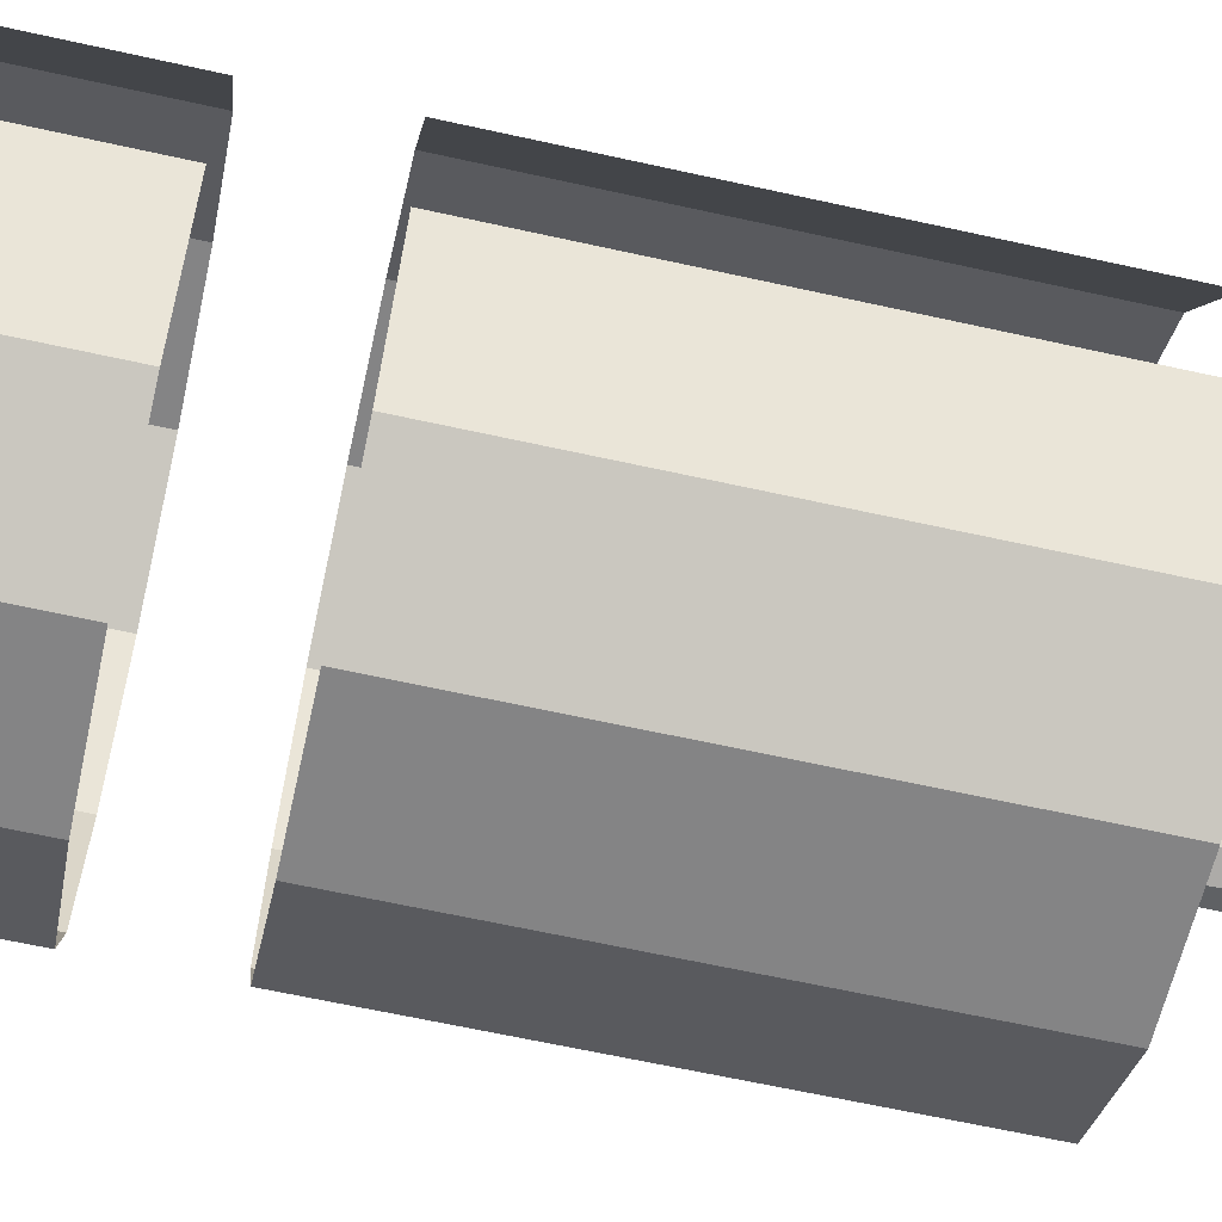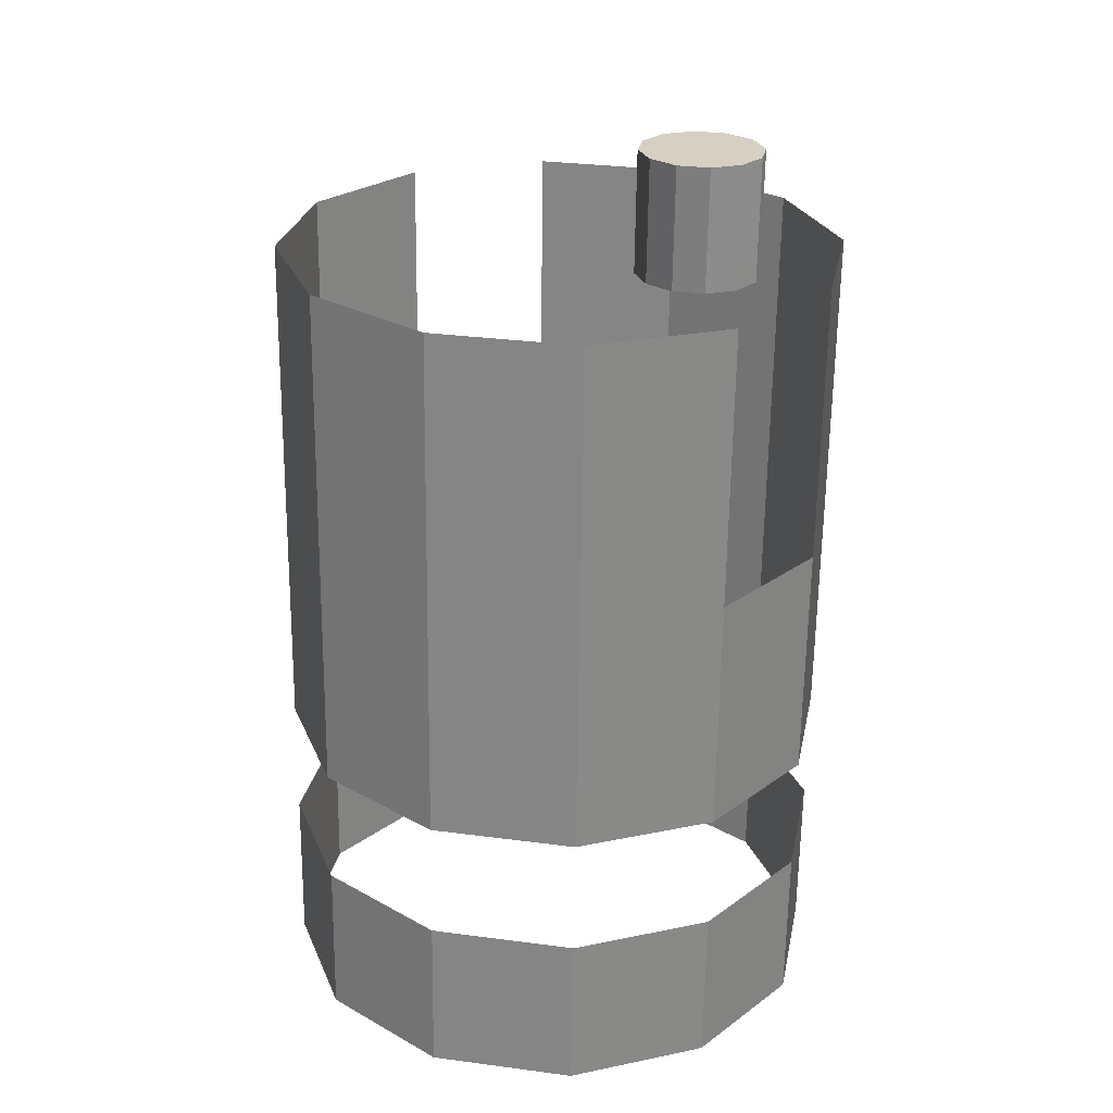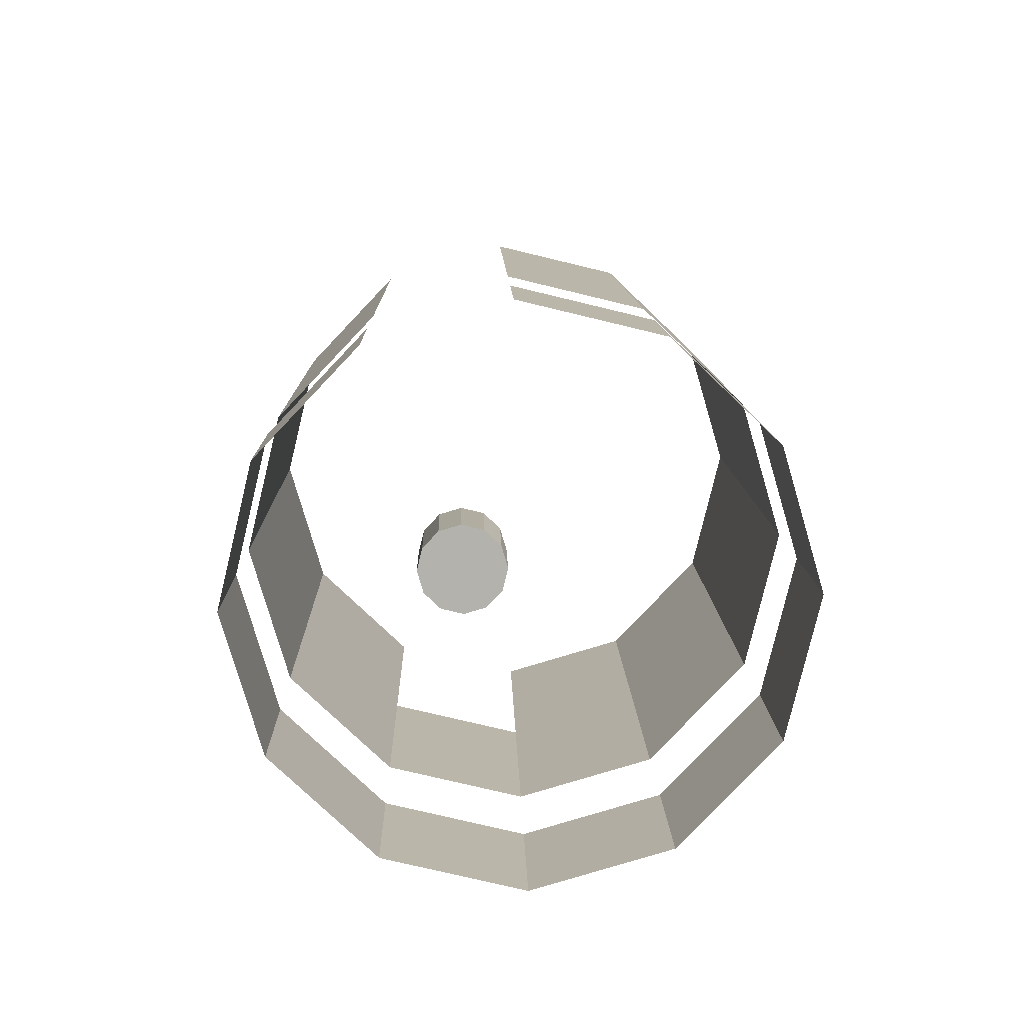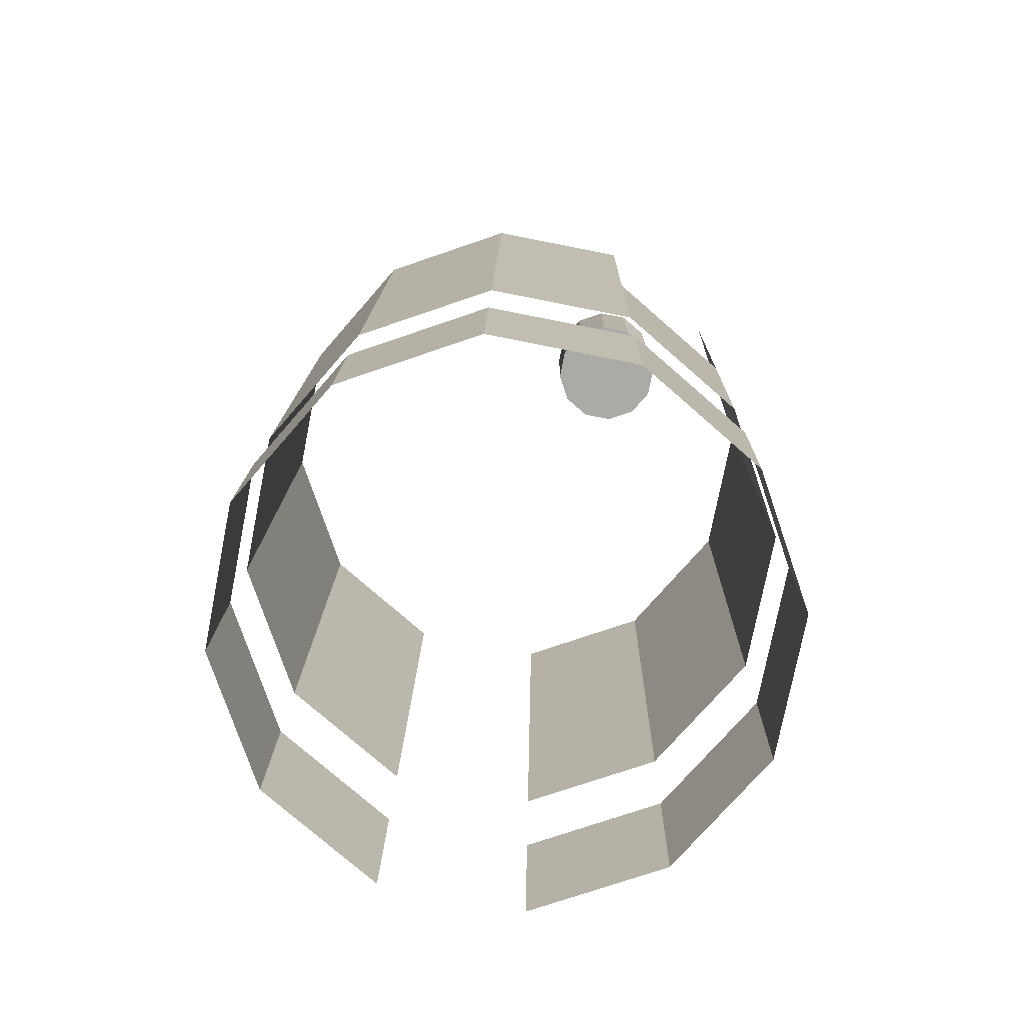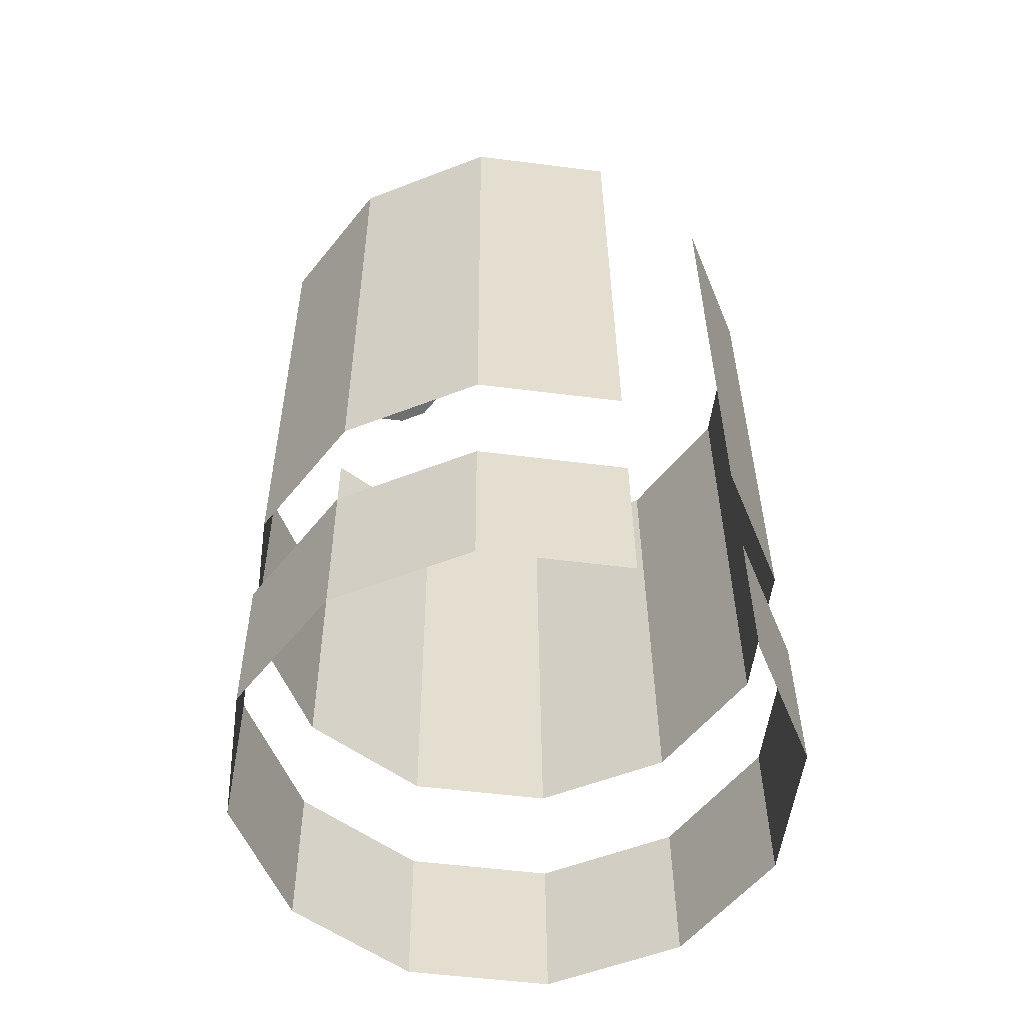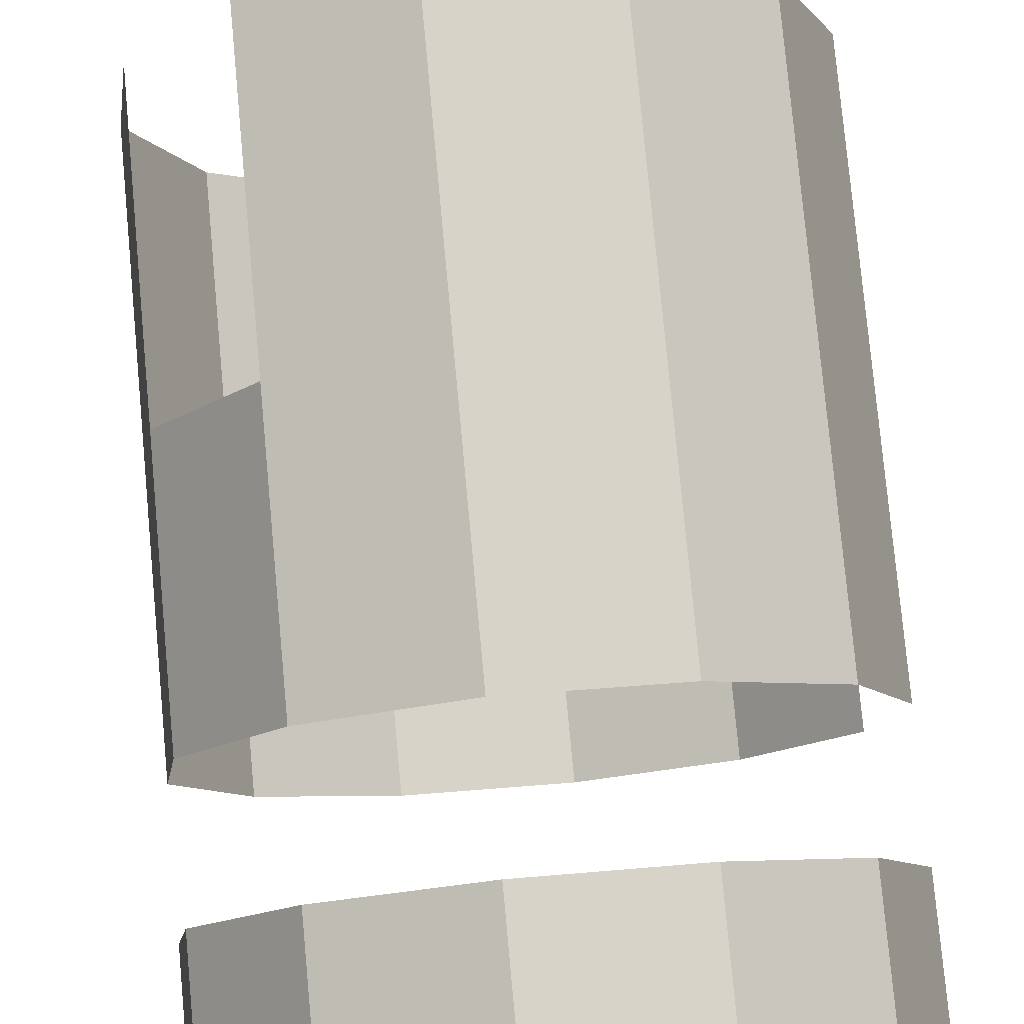
<metadata>
{"format":"obj","ext":"obj","renderer":"f3d","projection":"perspective","resolution":1024,"background":"white","views":[{"elev":-69.4,"azim":76.6,"up":"+Z"},{"elev":27.4,"azim":-101.3,"up":"+Y"},{"elev":-79.8,"azim":114.2,"up":"+Y"},{"elev":-75.0,"azim":-93.3,"up":"+Y"},{"elev":-56.2,"azim":59.9,"up":"+Y"},{"elev":77.7,"azim":-6.2,"up":"+Z"}]}
</metadata>
<code>
v 2.925 -0.9994 -0.412
v 2.889 -0.9993 -0.3838
v 2.89 -0.9484 -0.3829
v 2.926 -0.9486 -0.4112
v 2.889 -0.9993 -0.3838
v 2.871 -0.9997 -0.3411
v 2.872 -0.9488 -0.3403
v 2.89 -0.9484 -0.3829
v 2.871 -0.9997 -0.3411
v 2.878 -1.001 -0.2954
v 2.878 -0.9497 -0.2946
v 2.872 -0.9488 -0.3403
v 2.878 -1.001 -0.2954
v 2.906 -1.002 -0.2589
v 2.907 -0.9507 -0.2581
v 2.878 -0.9497 -0.2946
v 2.906 -1.002 -0.2589
v 2.949 -1.003 -0.2415
v 2.949 -0.9517 -0.2407
v 2.907 -0.9507 -0.2581
v 2.949 -1.003 -0.2415
v 2.994 -1.003 -0.2477
v 2.995 -0.9523 -0.2469
v 2.949 -0.9517 -0.2407
v 2.994 -1.003 -0.2477
v 3.031 -1.003 -0.276
v 3.032 -0.9524 -0.2752
v 2.995 -0.9523 -0.2469
v 3.031 -1.003 -0.276
v 3.048 -1.003 -0.3187
v 3.049 -0.952 -0.3179
v 3.032 -0.9524 -0.2752
v 3.042 -1.002 -0.3644
v 3.014 -1.001 -0.4008
v 3.015 -0.9501 -0.4
v 3.043 -0.9512 -0.3635
v 3.014 -1.001 -0.4008
v 2.971 -1 -0.4183
v 2.972 -0.9492 -0.4174
v 3.015 -0.9501 -0.4
v 2.971 -1 -0.4183
v 2.925 -0.9994 -0.412
v 2.926 -0.9486 -0.4112
v 2.972 -0.9492 -0.4174
v 2.974 -0.8347 -0.4156
v 3.016 -0.8356 -0.3981
v 3.015 -0.912 -0.3994
v 2.972 -0.911 -0.4168
v 3.016 -0.8356 -0.3981
v 3.045 -0.8367 -0.3617
v 3.043 -0.913 -0.3629
v 3.015 -0.912 -0.3994
v 3.051 -0.8375 -0.316
v 3.033 -0.8379 -0.2733
v 3.032 -0.9143 -0.2746
v 3.05 -0.9138 -0.3172
v 3.033 -0.8379 -0.2733
v 2.997 -0.8378 -0.2451
v 2.996 -0.9141 -0.2463
v 3.032 -0.9143 -0.2746
v 2.997 -0.8378 -0.2451
v 2.951 -0.8372 -0.2388
v 2.95 -0.9135 -0.2401
v 2.996 -0.9141 -0.2463
v 2.951 -0.8372 -0.2388
v 2.909 -0.8362 -0.2563
v 2.907 -0.9125 -0.2575
v 2.95 -0.9135 -0.2401
v 2.909 -0.8362 -0.2563
v 2.88 -0.8352 -0.2927
v 2.879 -0.9115 -0.2939
v 2.907 -0.9125 -0.2575
v 2.88 -0.8352 -0.2927
v 2.874 -0.8343 -0.3384
v 2.873 -0.9107 -0.3396
v 2.879 -0.9115 -0.2939
v 2.874 -0.8343 -0.3384
v 2.892 -0.8339 -0.3811
v 2.89 -0.9103 -0.3823
v 2.873 -0.9107 -0.3396
v 2.892 -0.8339 -0.3811
v 2.928 -0.834 -0.4093
v 2.927 -0.9104 -0.4106
v 2.89 -0.9103 -0.3823
v 2.928 -0.834 -0.4093
v 2.974 -0.8347 -0.4156
v 2.972 -0.911 -0.4168
v 2.927 -0.9104 -0.4106
v 2.975 -0.7456 -0.4141
v 3.018 -0.7466 -0.3967
v 3.016 -0.8356 -0.3981
v 2.974 -0.8347 -0.4156
v 3.018 -0.7466 -0.3967
v 3.046 -0.7476 -0.3603
v 3.045 -0.8367 -0.3617
v 3.016 -0.8356 -0.3981
v 3.052 -0.7484 -0.3146
v 3.035 -0.7488 -0.2719
v 3.033 -0.8379 -0.2733
v 3.051 -0.8375 -0.316
v 3.035 -0.7488 -0.2719
v 2.998 -0.7487 -0.2436
v 2.997 -0.8378 -0.2451
v 3.033 -0.8379 -0.2733
v 2.998 -0.7487 -0.2436
v 2.953 -0.7481 -0.2374
v 2.951 -0.8372 -0.2388
v 2.997 -0.8378 -0.2451
v 2.953 -0.7481 -0.2374
v 2.91 -0.7471 -0.2548
v 2.909 -0.8362 -0.2563
v 2.951 -0.8372 -0.2388
v 2.882 -0.7461 -0.2913
v 2.875 -0.7453 -0.337
v 2.874 -0.8343 -0.3384
v 2.88 -0.8352 -0.2927
v 2.875 -0.7453 -0.337
v 2.893 -0.7448 -0.3796
v 2.892 -0.8339 -0.3811
v 2.874 -0.8343 -0.3384
v 2.893 -0.7448 -0.3796
v 2.929 -0.745 -0.4079
v 2.928 -0.834 -0.4093
v 2.892 -0.8339 -0.3811
v 2.929 -0.745 -0.4079
v 2.975 -0.7456 -0.4141
v 2.974 -0.8347 -0.4156
v 2.928 -0.834 -0.4093
v 2.923 -0.7465 -0.3085
v 2.915 -0.7464 -0.3025
v 2.916 -0.7083 -0.3019
v 2.923 -0.7083 -0.3079
v 2.915 -0.7464 -0.3025
v 2.911 -0.7465 -0.2933
v 2.912 -0.7084 -0.2927
v 2.916 -0.7083 -0.3019
v 2.911 -0.7465 -0.2933
v 2.913 -0.7467 -0.2835
v 2.913 -0.7085 -0.2829
v 2.912 -0.7084 -0.2927
v 2.913 -0.7467 -0.2835
v 2.919 -0.7469 -0.2757
v 2.919 -0.7088 -0.2751
v 2.913 -0.7085 -0.2829
v 2.919 -0.7469 -0.2757
v 2.928 -0.7471 -0.272
v 2.928 -0.709 -0.2714
v 2.919 -0.7088 -0.2751
v 2.928 -0.7471 -0.272
v 2.938 -0.7473 -0.2733
v 2.938 -0.7091 -0.2727
v 2.928 -0.709 -0.2714
v 2.938 -0.7473 -0.2733
v 2.945 -0.7473 -0.2794
v 2.946 -0.7091 -0.2788
v 2.938 -0.7091 -0.2727
v 2.945 -0.7473 -0.2794
v 2.949 -0.7472 -0.2885
v 2.95 -0.709 -0.2879
v 2.946 -0.7091 -0.2788
v 2.949 -0.7472 -0.2885
v 2.948 -0.747 -0.2983
v 2.948 -0.7089 -0.2977
v 2.95 -0.709 -0.2879
v 2.948 -0.747 -0.2983
v 2.942 -0.7468 -0.3061
v 2.942 -0.7086 -0.3055
v 2.948 -0.7089 -0.2977
v 2.942 -0.7468 -0.3061
v 2.933 -0.7466 -0.3099
v 2.933 -0.7084 -0.3092
v 2.942 -0.7086 -0.3055
v 2.933 -0.7466 -0.3099
v 2.923 -0.7465 -0.3085
v 2.923 -0.7083 -0.3079
v 2.933 -0.7084 -0.3092
v 2.923 -0.7083 -0.3079
v 2.916 -0.7083 -0.3019
v 2.912 -0.7084 -0.2927
v 2.913 -0.7085 -0.2829
v 2.919 -0.7088 -0.2751
v 2.928 -0.709 -0.2714
v 2.938 -0.7091 -0.2727
v 2.946 -0.7091 -0.2788
v 2.95 -0.709 -0.2879
v 2.948 -0.7089 -0.2977
v 2.942 -0.7086 -0.3055
v 2.933 -0.7084 -0.3092
v 2.933 -0.7466 -0.3099
v 2.942 -0.7468 -0.3061
v 2.948 -0.747 -0.2983
v 2.949 -0.7472 -0.2885
v 2.945 -0.7473 -0.2794
v 2.938 -0.7473 -0.2733
v 2.928 -0.7471 -0.272
v 2.919 -0.7469 -0.2757
v 2.913 -0.7467 -0.2835
v 2.911 -0.7465 -0.2933
v 2.915 -0.7464 -0.3025
v 2.923 -0.7465 -0.3085
f 1 2 3
f 1 3 4
f 5 6 7
f 5 7 8
f 9 10 11
f 9 11 12
f 13 14 15
f 13 15 16
f 17 18 19
f 17 19 20
f 21 22 23
f 21 23 24
f 25 26 27
f 25 27 28
f 29 30 31
f 29 31 32
f 33 34 35
f 33 35 36
f 37 38 39
f 37 39 40
f 41 42 43
f 41 43 44
f 45 46 47
f 45 47 48
f 49 50 51
f 49 51 52
f 53 54 55
f 53 55 56
f 57 58 59
f 57 59 60
f 61 62 63
f 61 63 64
f 65 66 67
f 65 67 68
f 69 70 71
f 69 71 72
f 73 74 75
f 73 75 76
f 77 78 79
f 77 79 80
f 81 82 83
f 81 83 84
f 85 86 87
f 85 87 88
f 89 90 91
f 89 91 92
f 93 94 95
f 93 95 96
f 97 98 99
f 97 99 100
f 101 102 103
f 101 103 104
f 105 106 107
f 105 107 108
f 109 110 111
f 109 111 112
f 113 114 115
f 113 115 116
f 117 118 119
f 117 119 120
f 121 122 123
f 121 123 124
f 125 126 127
f 125 127 128
f 129 130 131
f 129 131 132
f 133 134 135
f 133 135 136
f 137 138 139
f 137 139 140
f 141 142 143
f 141 143 144
f 145 146 147
f 145 147 148
f 149 150 151
f 149 151 152
f 153 154 155
f 153 155 156
f 157 158 159
f 157 159 160
f 161 162 163
f 161 163 164
f 165 166 167
f 165 167 168
f 169 170 171
f 169 171 172
f 173 174 175
f 173 175 176
f 177 178 179
f 177 179 180
f 177 180 181
f 177 181 182
f 177 182 183
f 177 183 184
f 177 184 185
f 177 185 186
f 177 186 187
f 177 187 188
f 189 190 191
f 189 191 192
f 189 192 193
f 189 193 194
f 189 194 195
f 189 195 196
f 189 196 197
f 189 197 198
f 189 198 199
f 189 199 200

</code>
